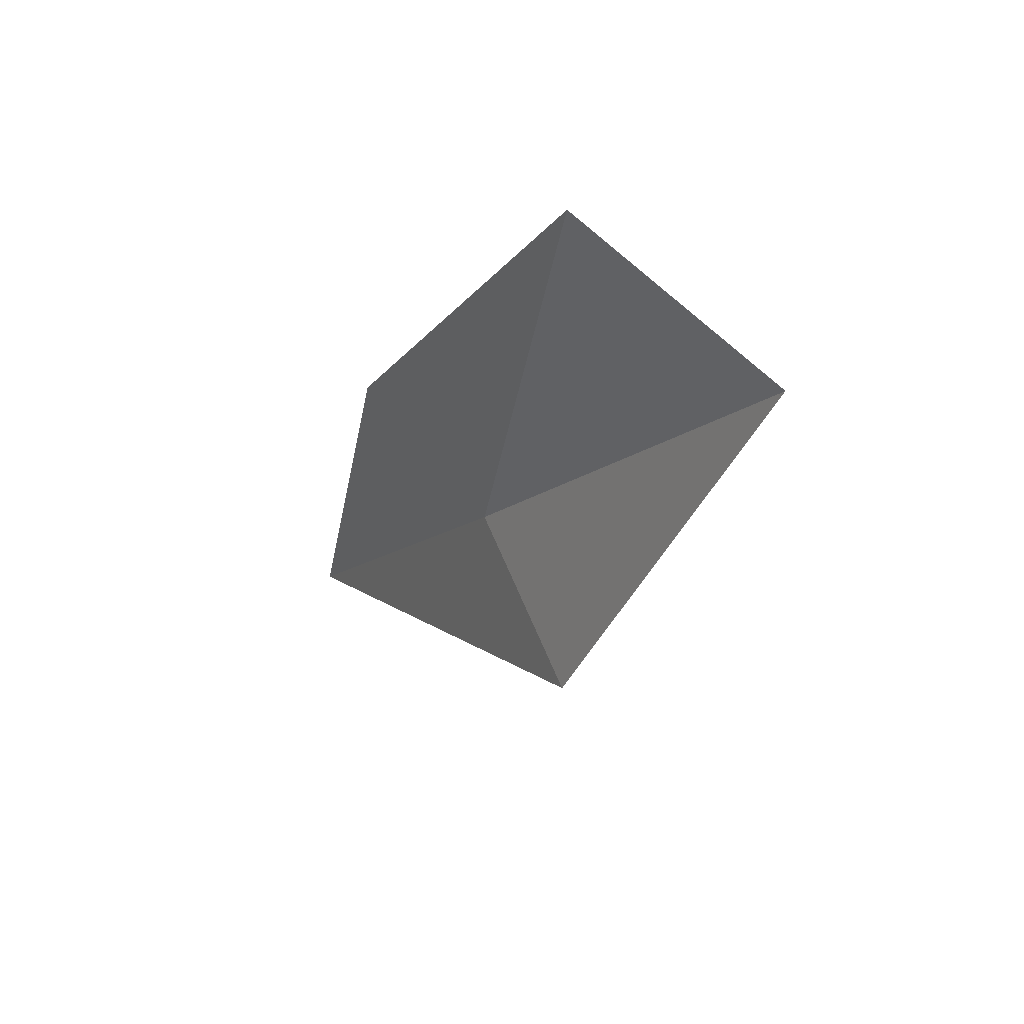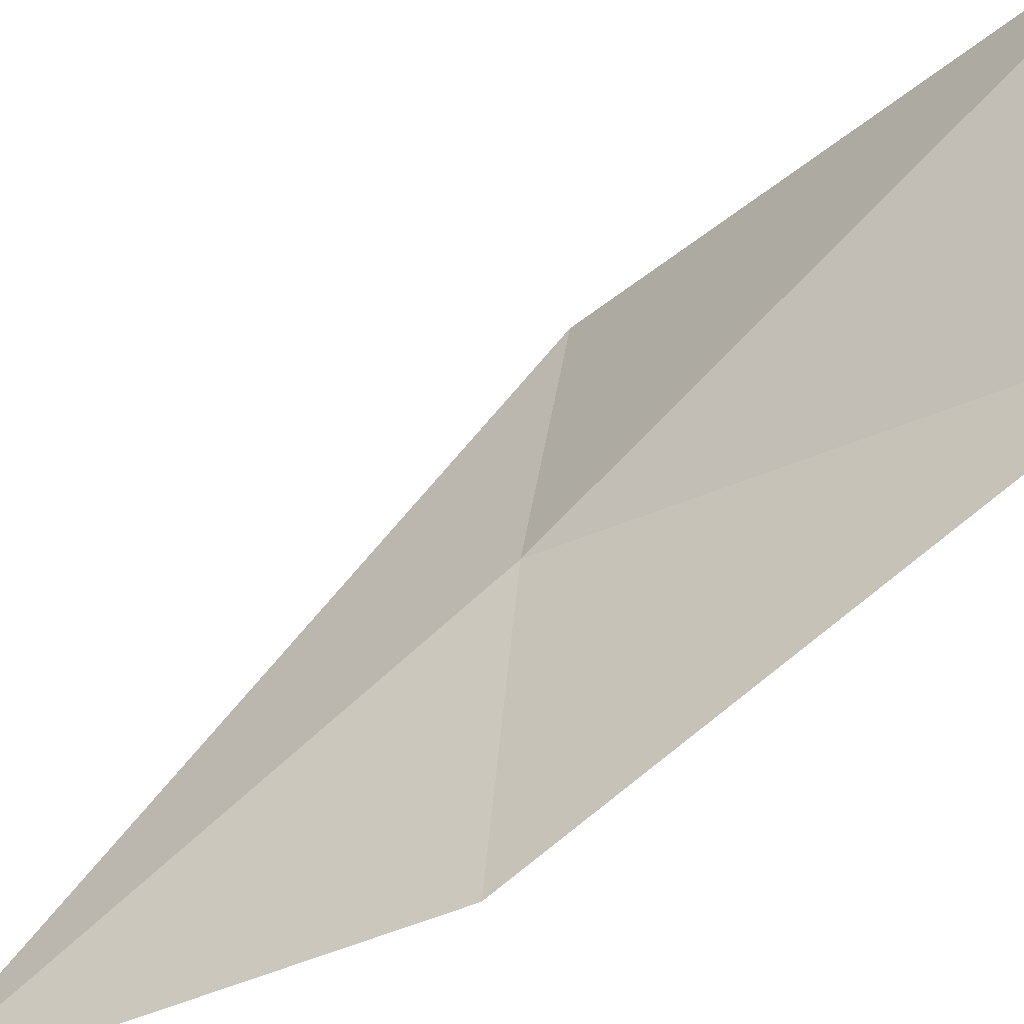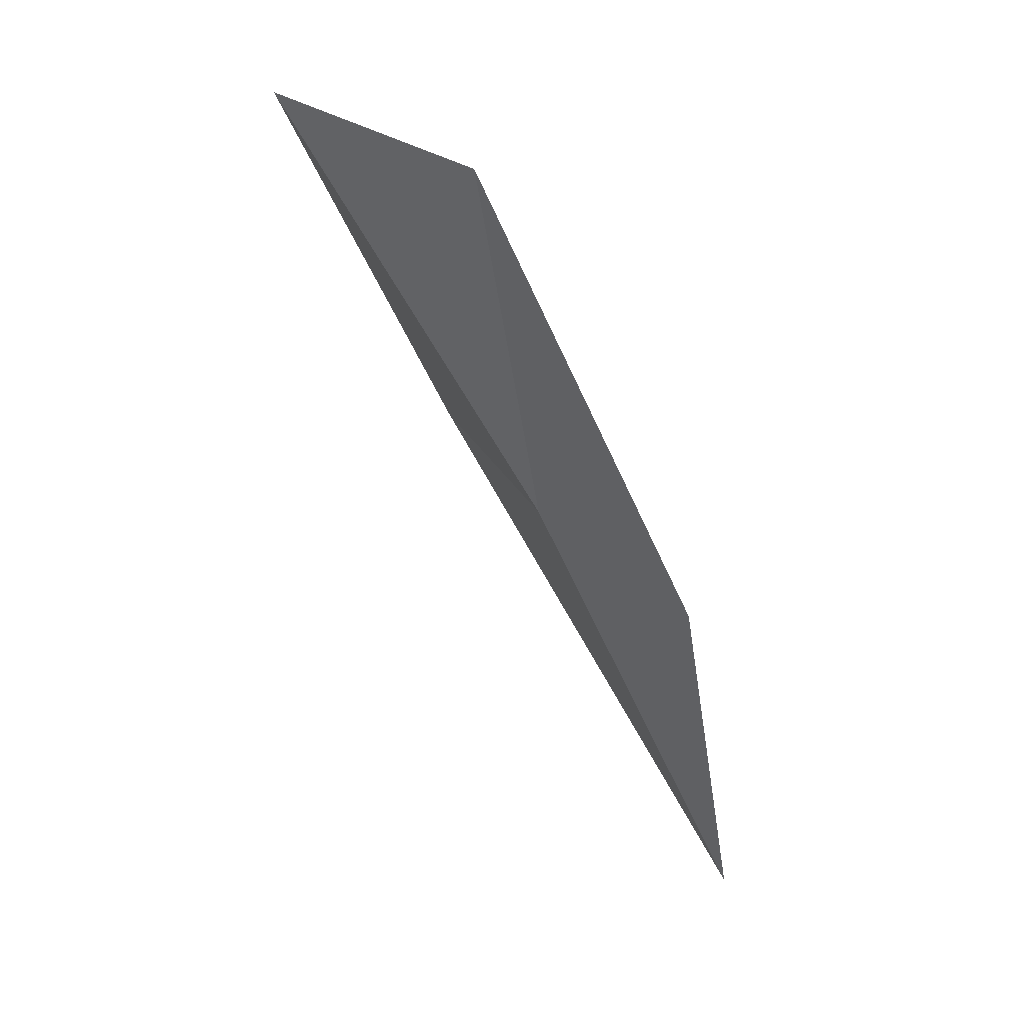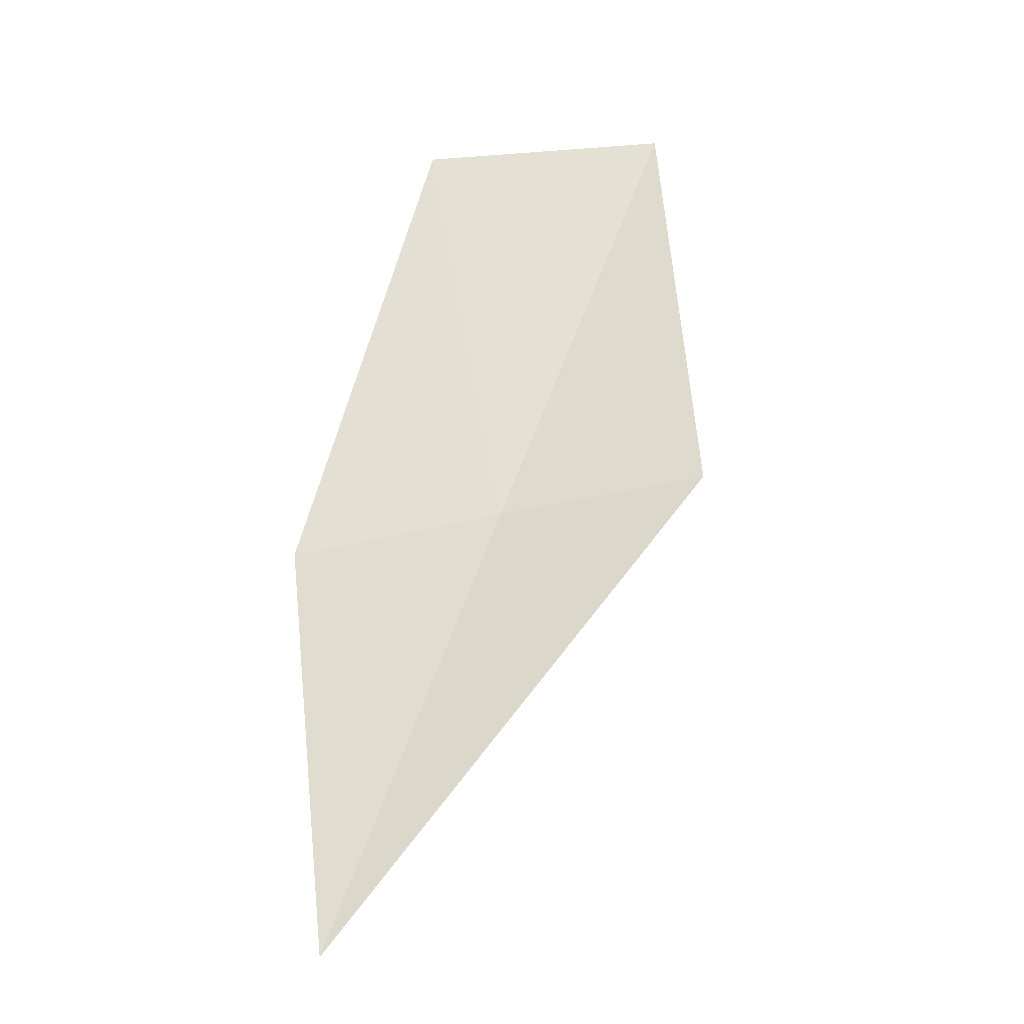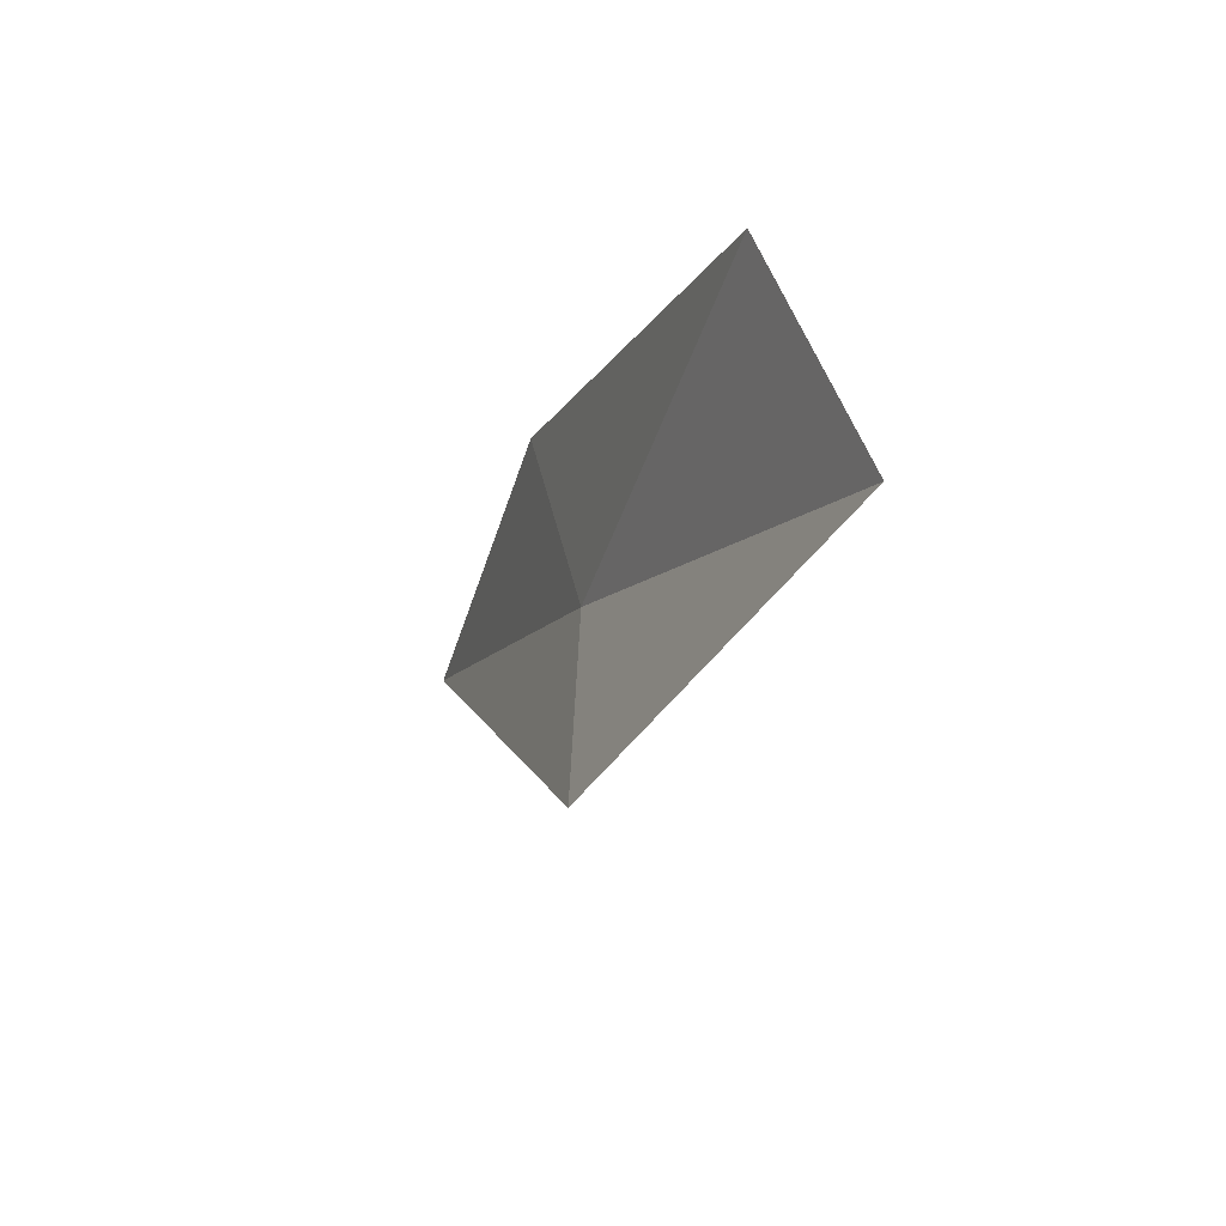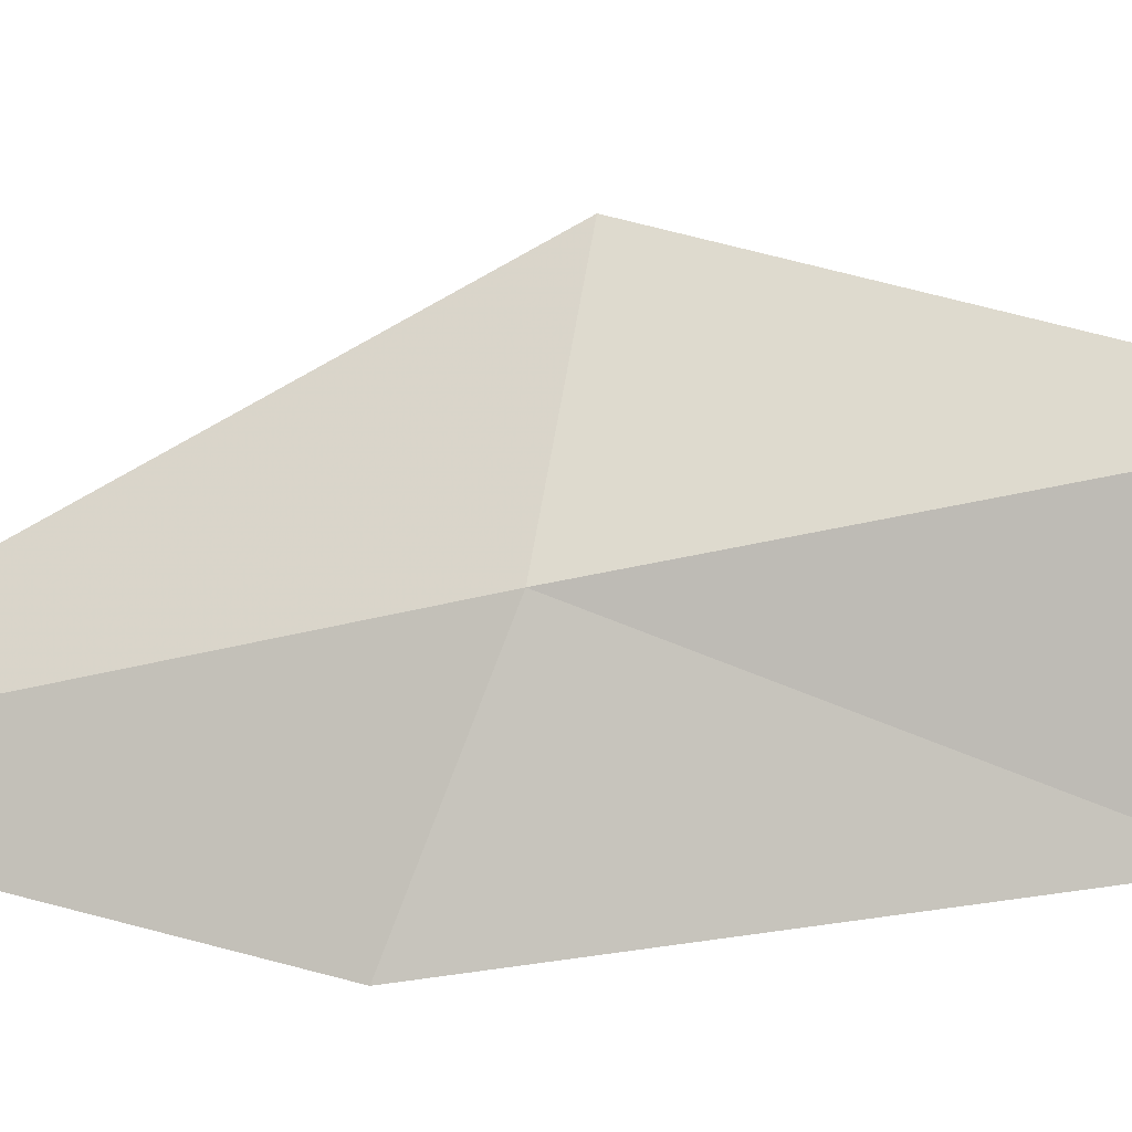
<metadata>
{"format":"obj","ext":"obj","renderer":"f3d","projection":"perspective","resolution":1024,"background":"white","views":[{"elev":70.1,"azim":161.7,"up":"+Z"},{"elev":-55.7,"azim":-73.3,"up":"+Y"},{"elev":24.9,"azim":-24.3,"up":"+Z"},{"elev":-3.6,"azim":104.0,"up":"+Z"},{"elev":60.8,"azim":-173.8,"up":"+Z"},{"elev":-17.4,"azim":-127.7,"up":"+Y"}]}
</metadata>
<code>
v 19.93 35.94 38.59
v 20.34 34.81 38.35
v 20.9 35.18 36.15
v 19.85 37.13 38.8
v 18.65 36.65 41.08
v 19.27 35.33 40.9
f 1 3 2
f 1 4 3
f 1 5 4
f 1 6 5
f 1 2 6

</code>
